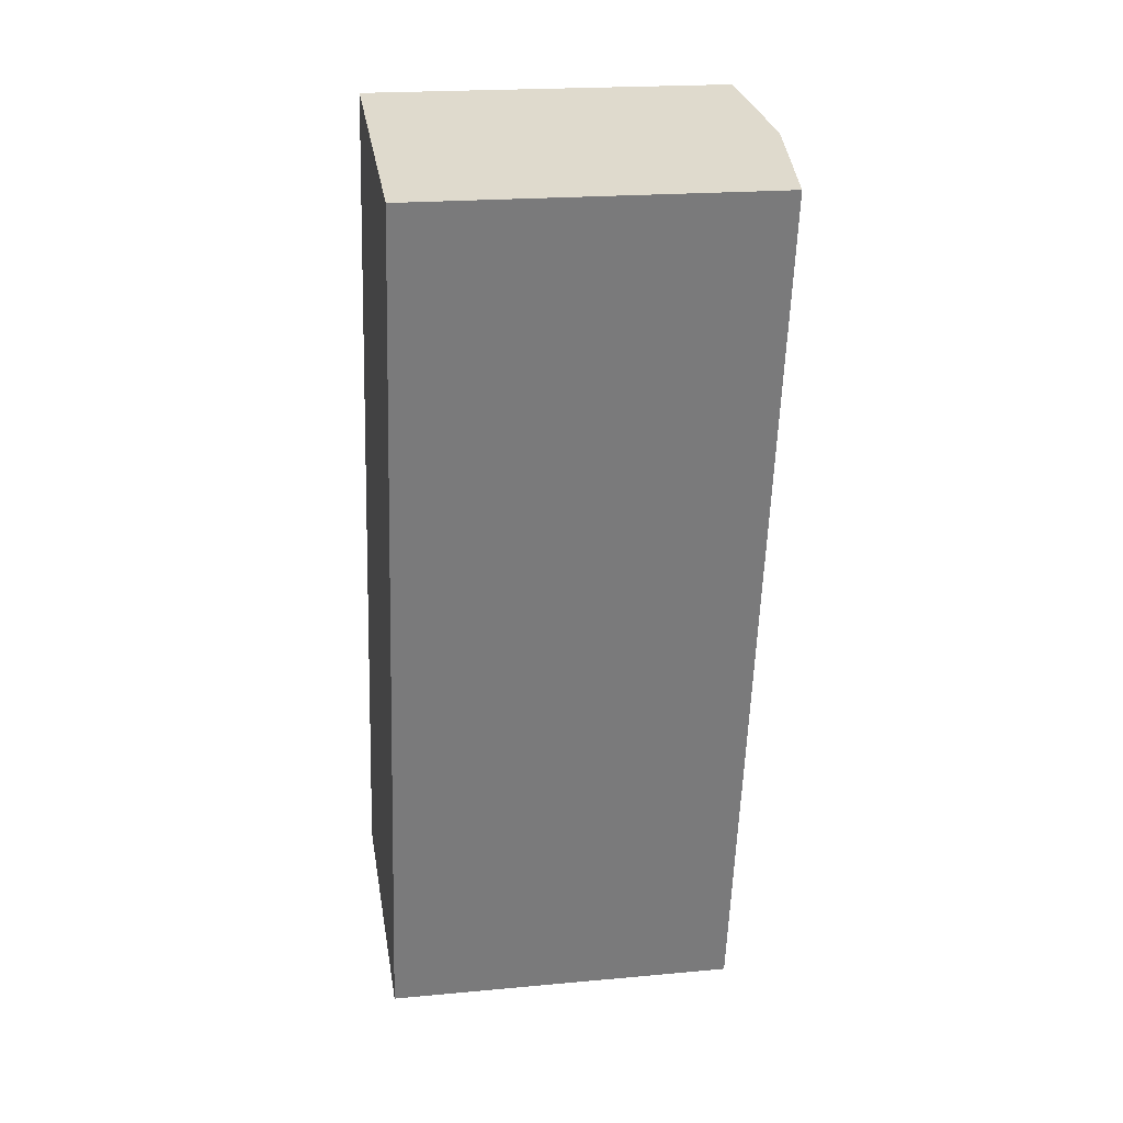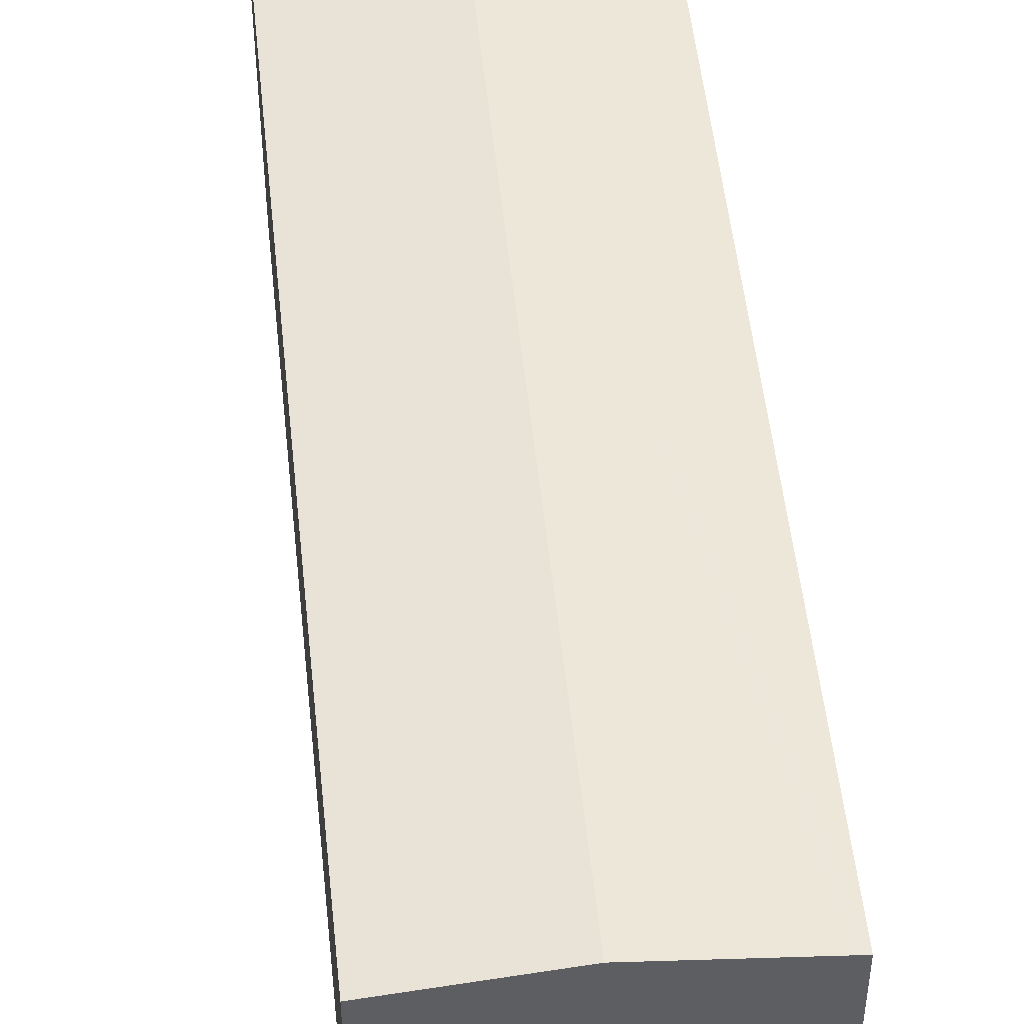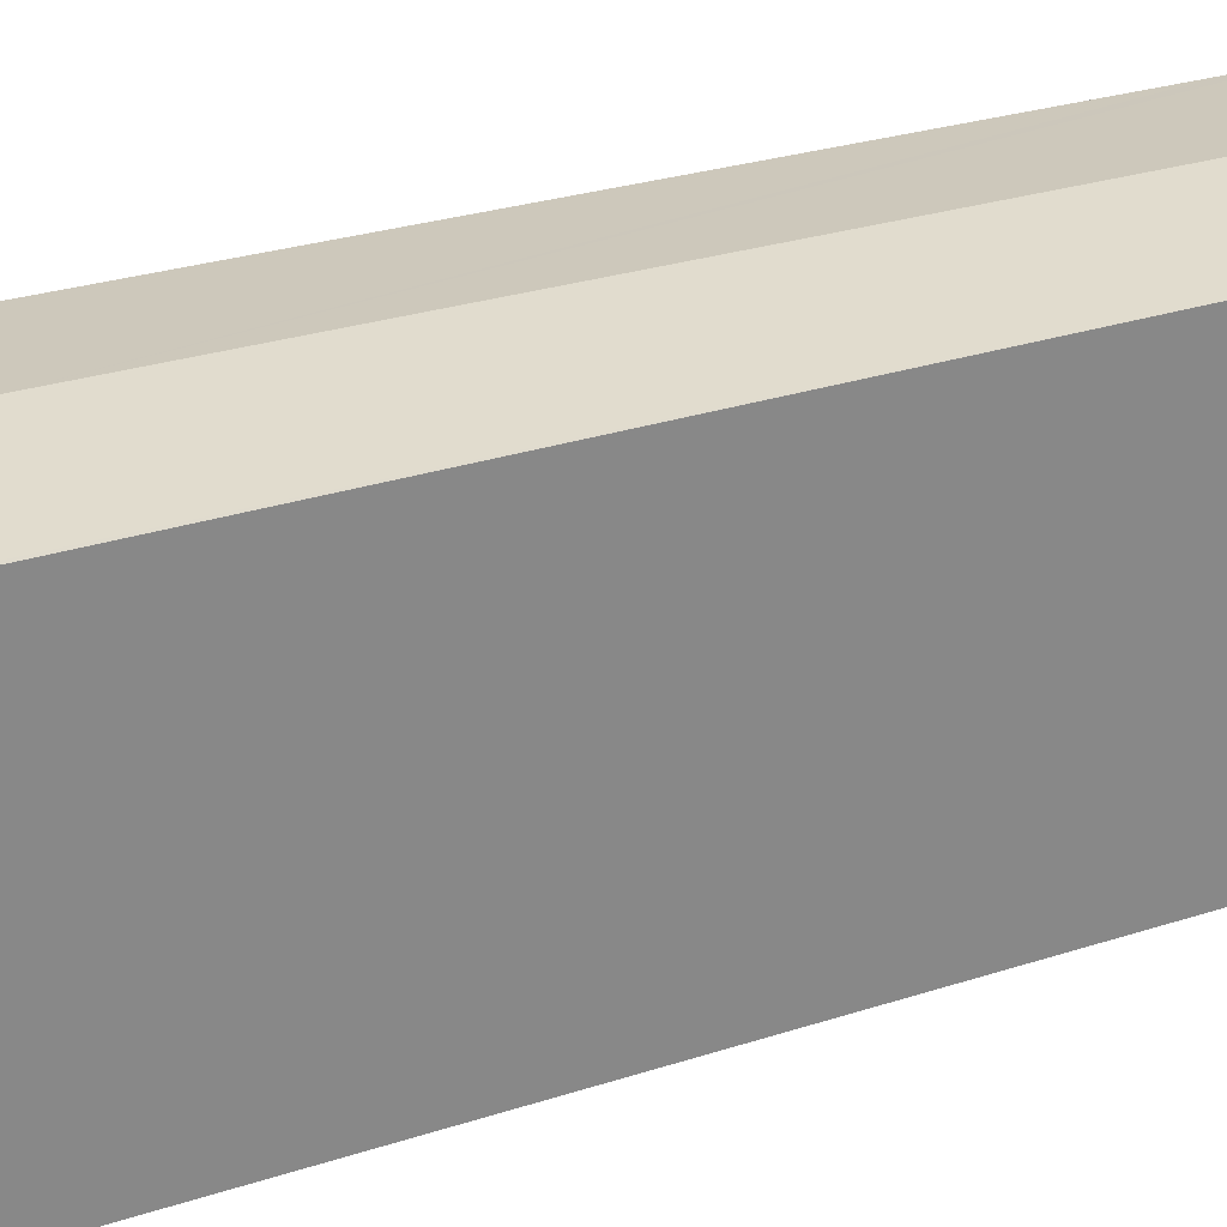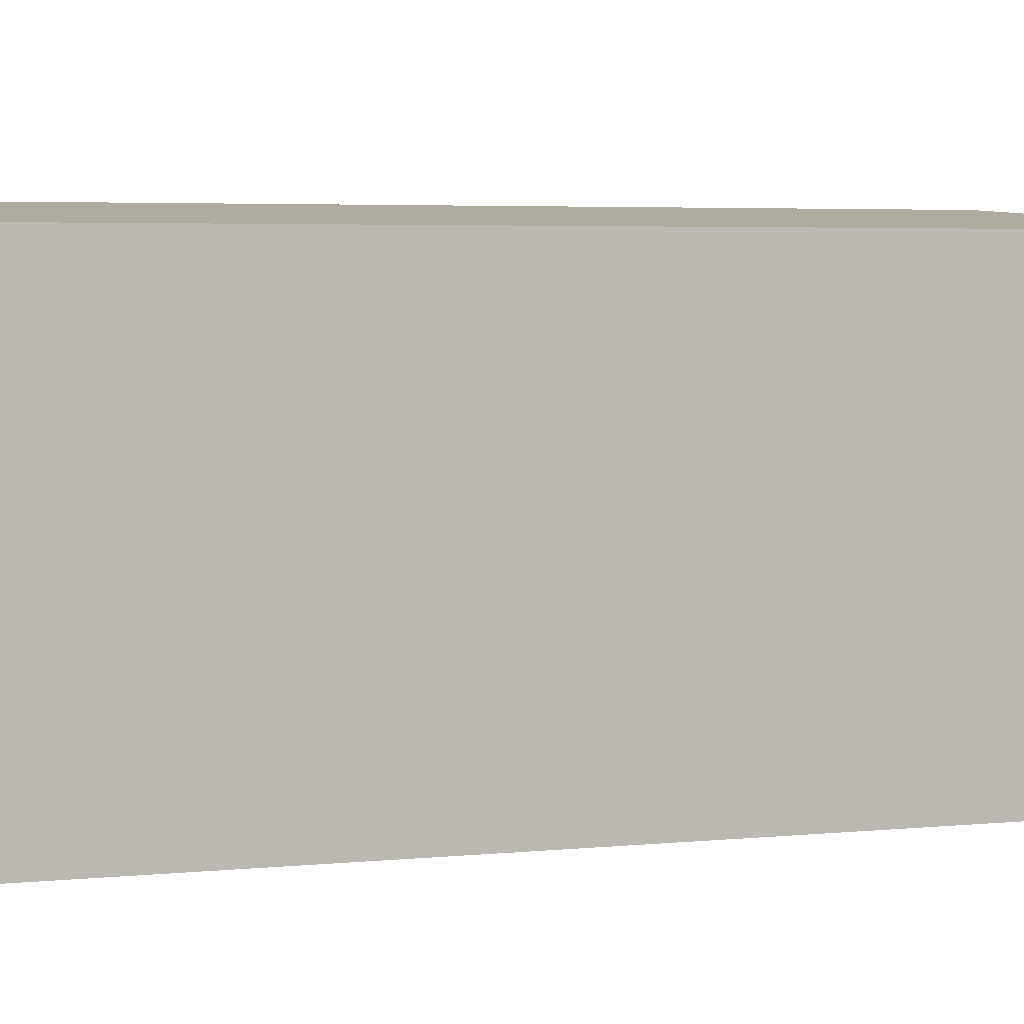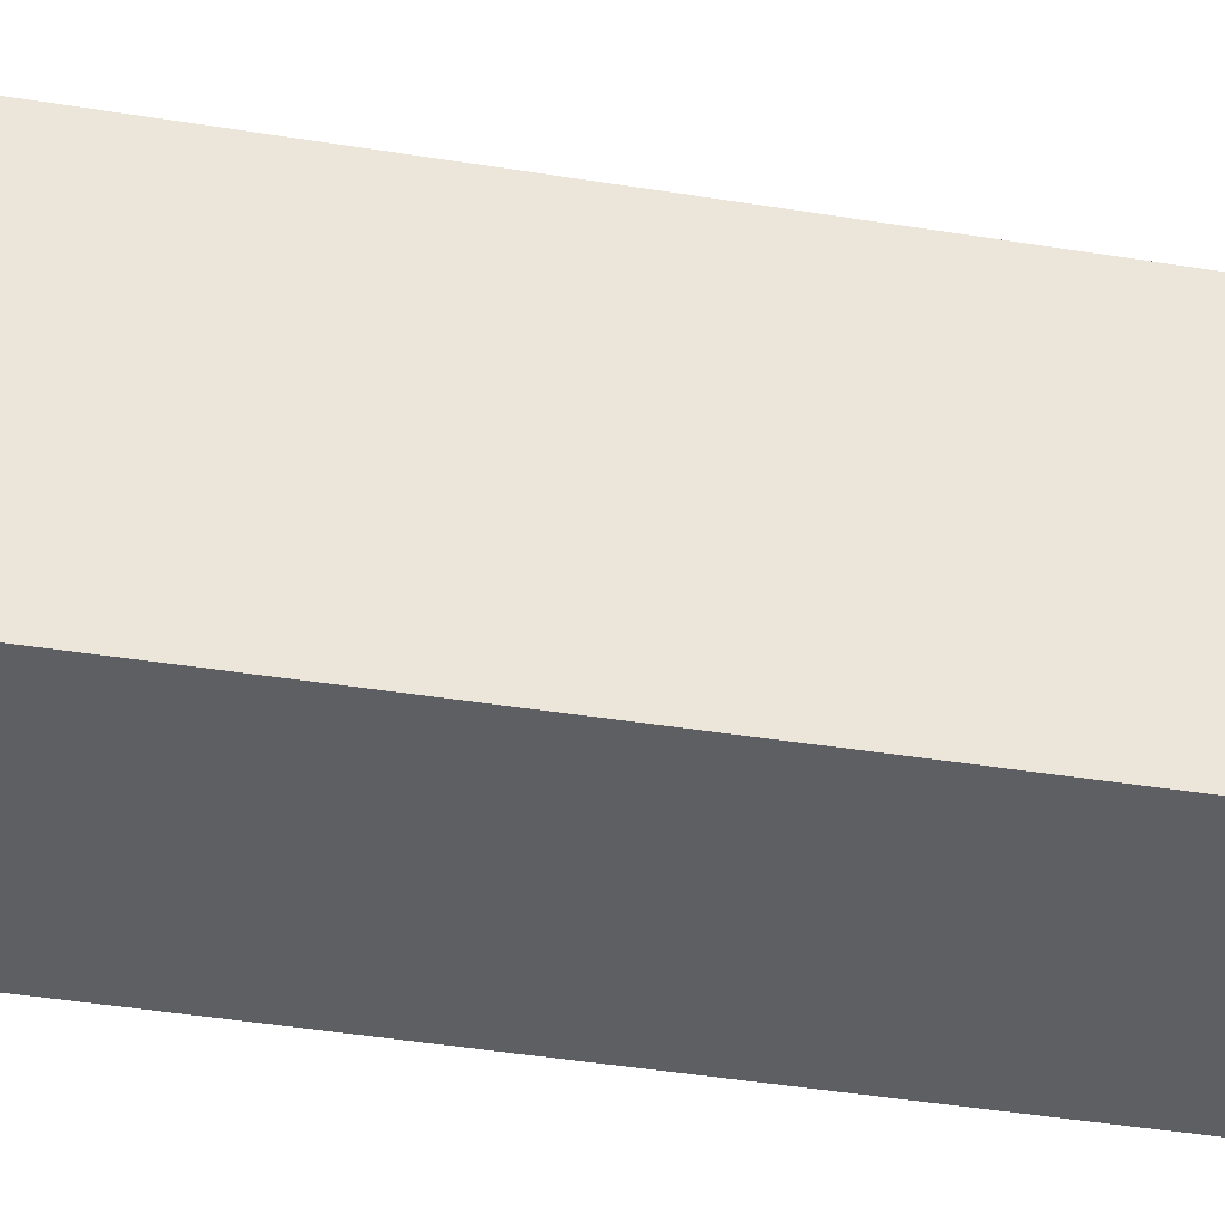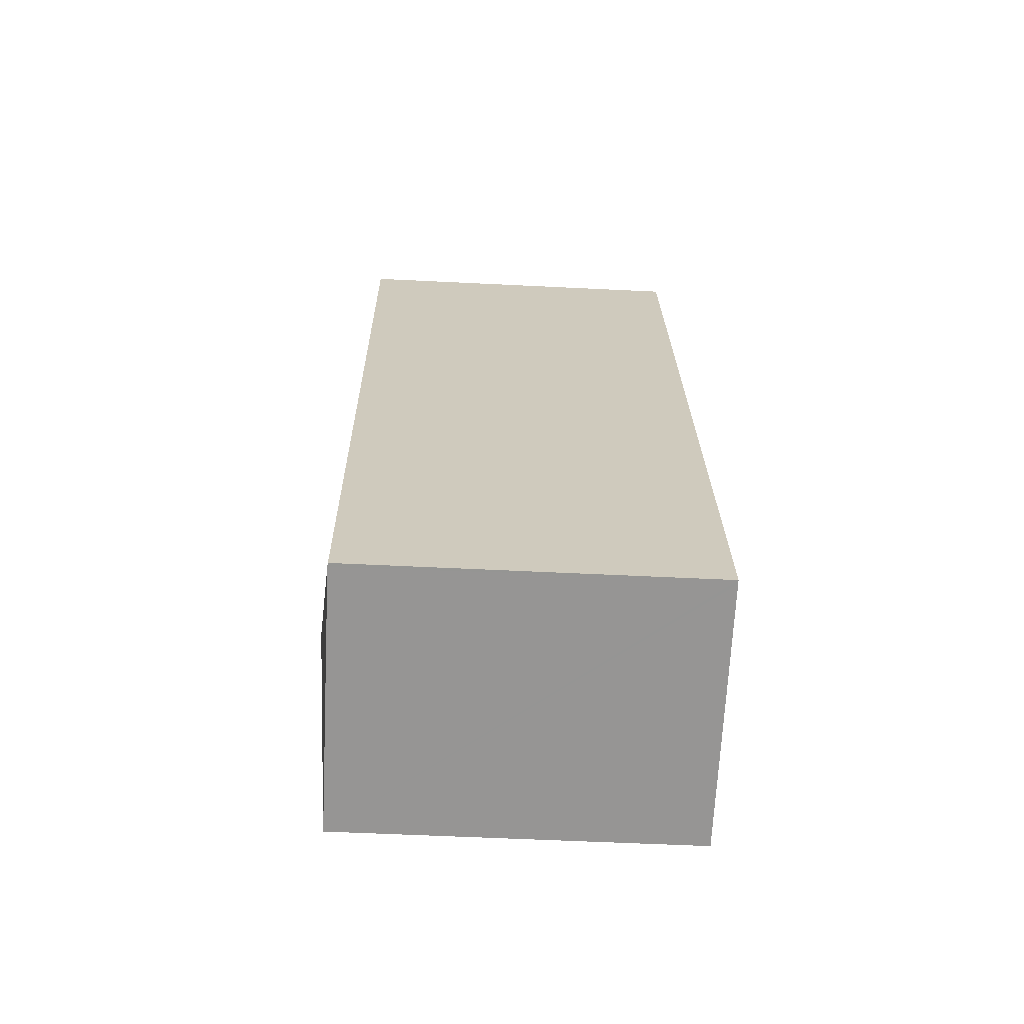
<metadata>
{"format":"obj","ext":"obj","renderer":"f3d","projection":"perspective","resolution":1024,"background":"white","views":[{"elev":20.4,"azim":80.4,"up":"+Z"},{"elev":49.5,"azim":6.2,"up":"+Y"},{"elev":27.9,"azim":-104.3,"up":"+Y"},{"elev":3.7,"azim":81.1,"up":"+Y"},{"elev":-41.4,"azim":90.7,"up":"+Y"},{"elev":-55.0,"azim":-93.0,"up":"+Z"}]}
</metadata>
<code>
v  3.815 8.811 2.389
v  6.257 8.473 -1.39
v  0.087 8.473 -0.019
v  10.58 8.473 19.41
v  10.36 8.497 19.46
v  7.488 8.811 20.08
v  4.5 8.484 20.72
v  0 8.464 5.183e-16
v  5.374 8.58 20.53
v  4.5 -1.269e-15 20.72
v  0 0 0
v  10.58 -1.189e-15 19.41
v  5.374 -1.257e-15 20.53
v  7.488 -1.229e-15 20.08
v  10.36 -1.191e-15 19.46
v  6.257 8.511e-17 -1.39
v  0.087 1.163e-18 -0.019
g defaultobject
f 1 2 3
f 1 4 2
f 4 1 5
f 5 1 6
f 7 3 8
f 3 7 1
f 1 7 9
f 1 9 6
f 8 10 7
f 10 8 11
f 10 9 7
f 9 10 6
f 6 10 5
f 5 10 4
f 4 10 12
f 12 10 13
f 12 13 14
f 12 14 15
f 12 2 4
f 2 12 16
f 3 11 8
f 11 3 2
f 11 2 17
f 17 2 16
f 15 16 12
f 16 15 14
f 16 14 13
f 16 13 10
f 16 10 17
f 17 10 11

</code>
